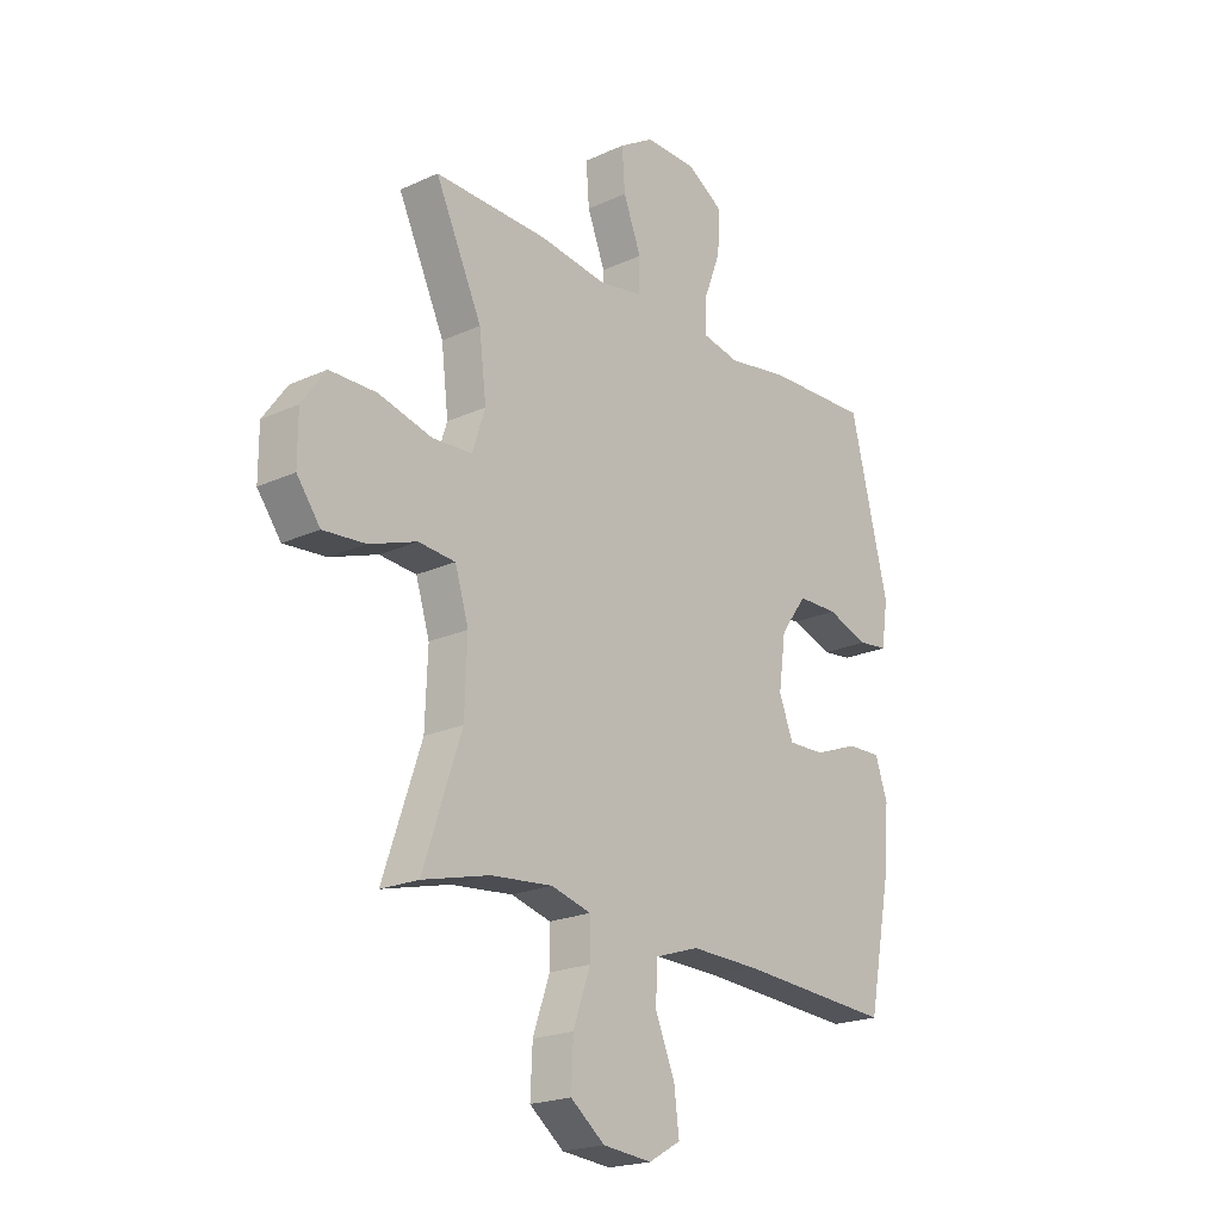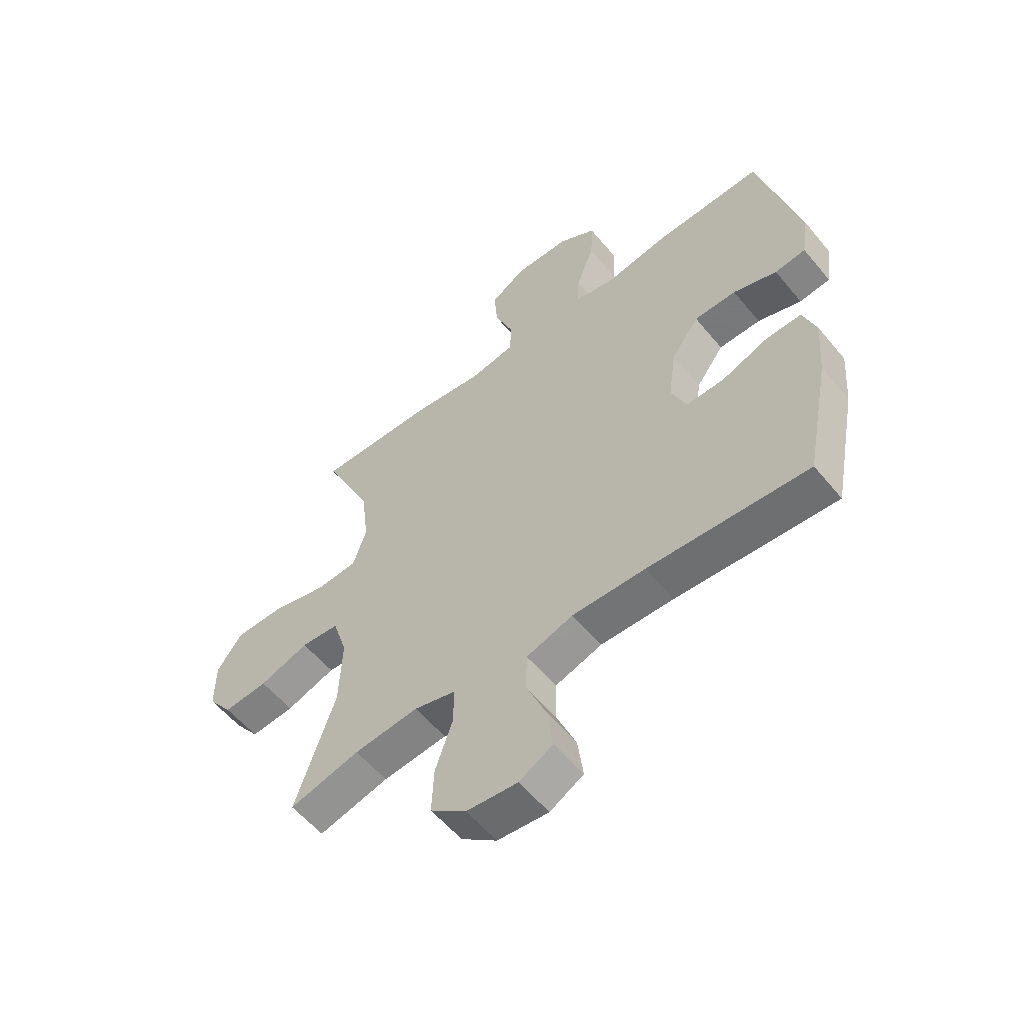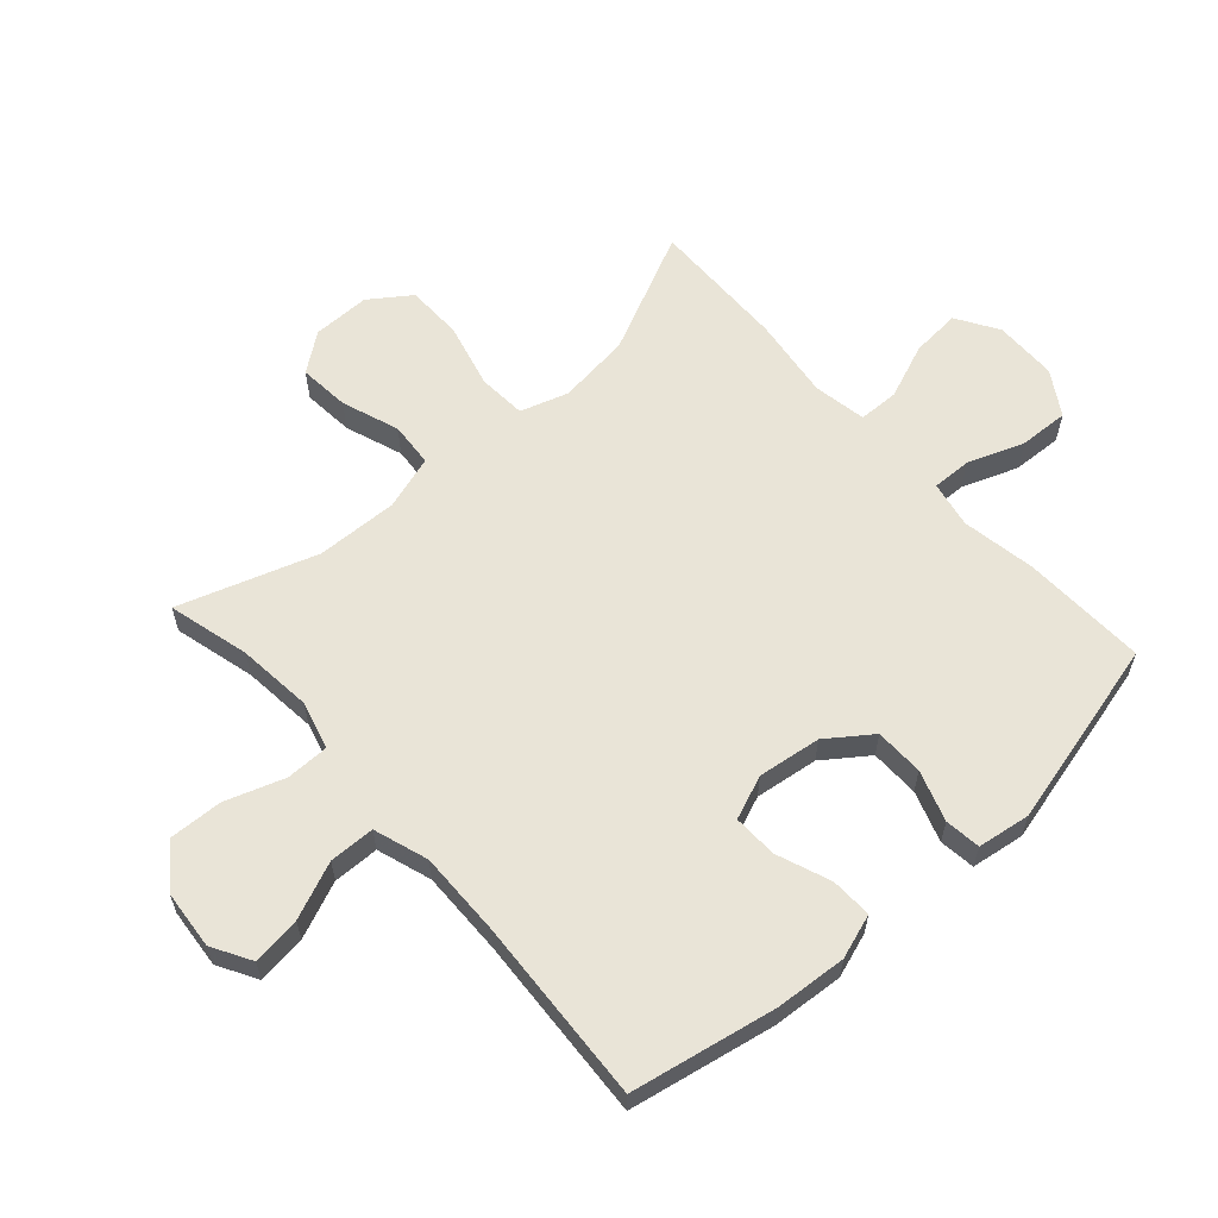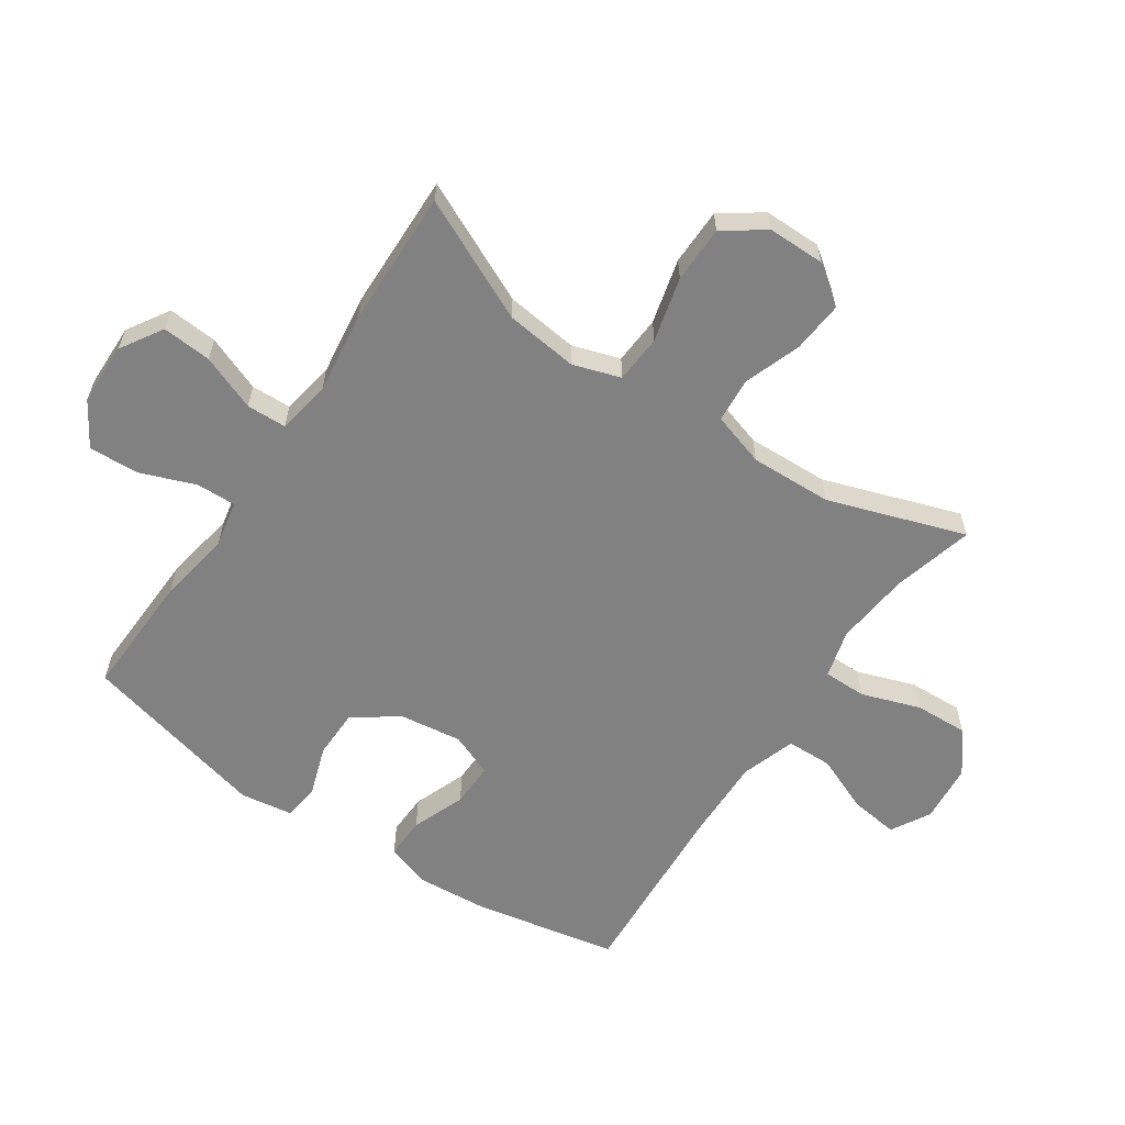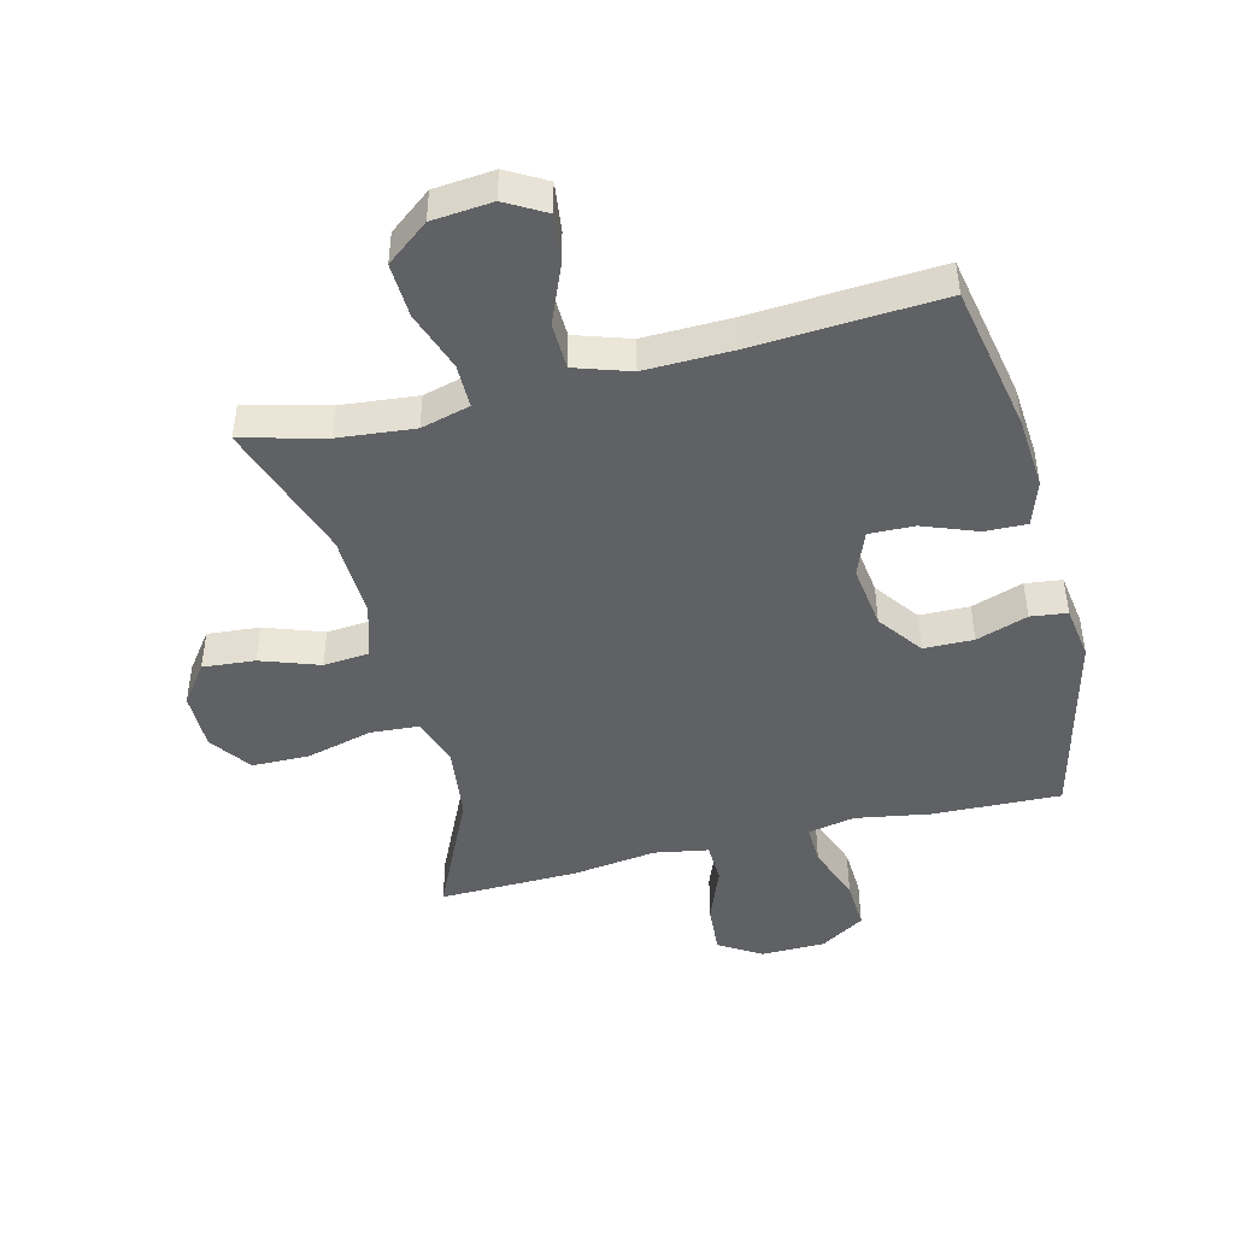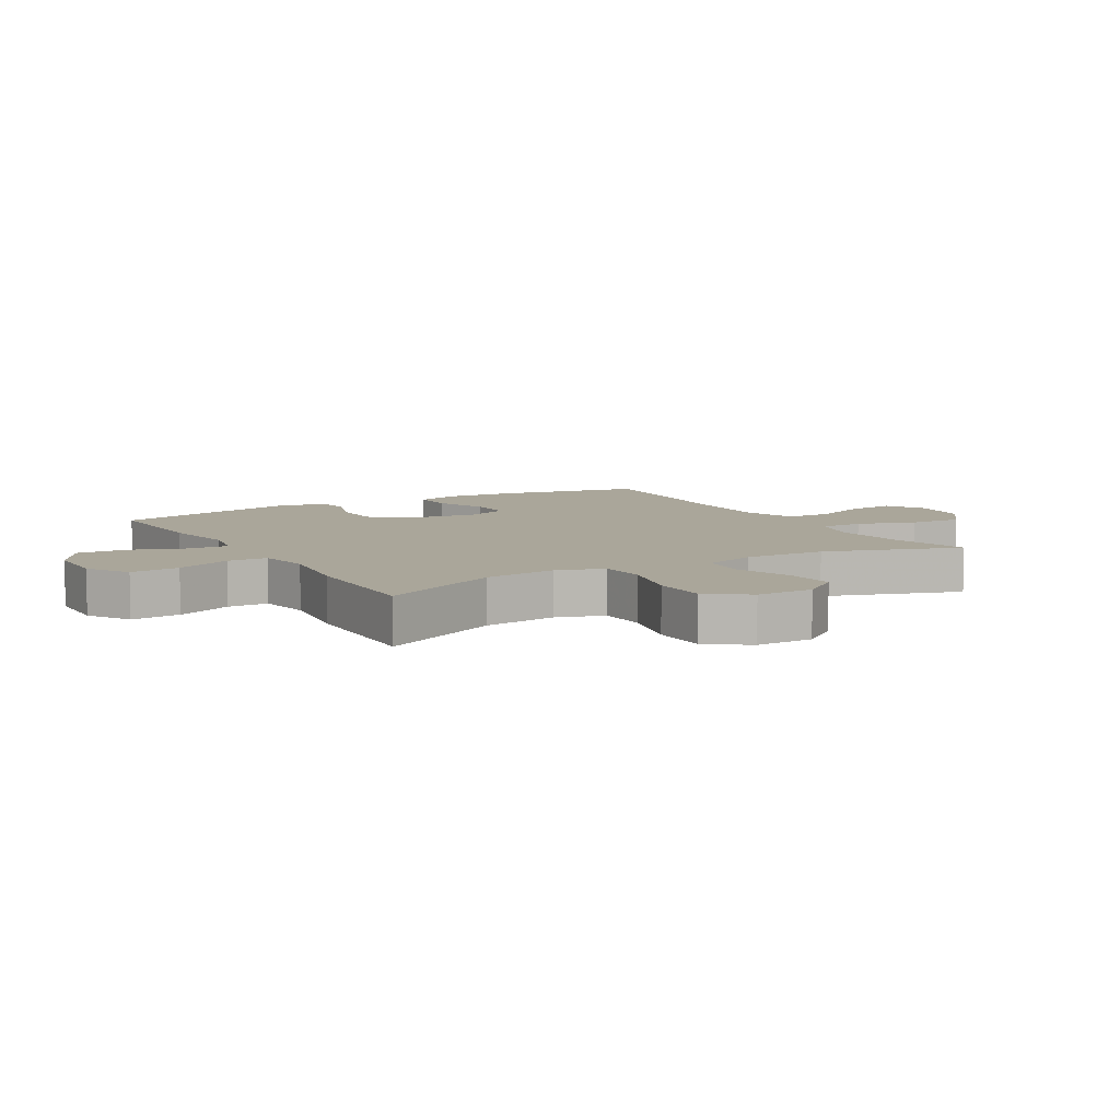
<metadata>
{"format":"obj","ext":"obj","renderer":"f3d","projection":"perspective","resolution":1024,"background":"white","views":[{"elev":-21.0,"azim":129.3,"up":"+Z"},{"elev":-57.1,"azim":-140.9,"up":"+Z"},{"elev":60.8,"azim":-131.9,"up":"+Y"},{"elev":-60.5,"azim":55.9,"up":"+Y"},{"elev":-45.8,"azim":-165.9,"up":"+Y"},{"elev":7.8,"azim":59.6,"up":"+Y"}]}
</metadata>
<code>
v 0.5 0.07 -0.5
v 0.368 0.07 -0.466
v 0.247 0.07 -0.454
v 0.169 0.07 -0.475
v 0.169 0.07 -0.545
v 0.202 0.07 -0.64
v 0.206 0.07 -0.727
v 0.139 0.07 -0.779
v 0.043 0.07 -0.788
v -0.02 0.07 -0.752
v -0.01 0.07 -0.673
v 0.028 0.07 -0.581
v 0.026 0.07 -0.507
v -0.062 0.07 -0.478
v -0.199 0.07 -0.481
v -0.5 0.07 -0.5
v -0.546 0.07 -0.265
v -0.555 0.07 -0.15
v -0.531 0.07 -0.078
v -0.464 0.07 -0.08
v -0.377 0.07 -0.113
v -0.305 0.07 -0.115
v -0.277 0.07 -0.044
v -0.291 0.07 0.058
v -0.343 0.07 0.129
v -0.422 0.07 0.13
v -0.504 0.07 0.102
v -0.562 0.07 0.109
v -0.575 0.07 0.195
v -0.5 0.07 0.5
v -0.297 0.07 0.493
v -0.178 0.07 0.473
v -0.103 0.07 0.488
v -0.105 0.07 0.552
v -0.139 0.07 0.642
v -0.143 0.07 0.723
v -0.072 0.07 0.767
v 0.03 0.07 0.769
v 0.098 0.07 0.727
v 0.092 0.07 0.647
v 0.057 0.07 0.557
v 0.059 0.07 0.492
v 0.145 0.07 0.477
v 0.278 0.07 0.495
v 0.5 0.07 0.5
v 0.408 0.07 0.303
v 0.394 0.07 0.185
v 0.419 0.07 0.108
v 0.497 0.07 0.103
v 0.602 0.07 0.13
v 0.694 0.07 0.129
v 0.741 0.07 0.063
v 0.741 0.07 -0.03
v 0.695 0.07 -0.092
v 0.612 0.07 -0.085
v 0.519 0.07 -0.052
v 0.447 0.07 -0.058
v 0.42 0.07 -0.145
v 0.425 0.07 -0.278
v 0.5 0 -0.5
v 0.368 0 -0.466
v 0.247 0 -0.454
v 0.169 0 -0.475
v 0.169 0 -0.545
v 0.202 0 -0.64
v 0.206 0 -0.727
v 0.139 0 -0.779
v 0.043 0 -0.788
v -0.02 0 -0.752
v -0.01 0 -0.673
v 0.028 0 -0.581
v 0.026 0 -0.507
v -0.062 0 -0.478
v -0.199 0 -0.481
v -0.5 0 -0.5
v -0.546 0 -0.265
v -0.555 0 -0.15
v -0.531 0 -0.078
v -0.464 0 -0.08
v -0.377 0 -0.113
v -0.305 0 -0.115
v -0.277 0 -0.044
v -0.291 0 0.058
v -0.343 0 0.129
v -0.422 0 0.13
v -0.504 0 0.102
v -0.562 0 0.109
v -0.575 0 0.195
v -0.5 0 0.5
v -0.297 0 0.493
v -0.178 0 0.473
v -0.103 0 0.488
v -0.105 0 0.552
v -0.139 0 0.642
v -0.143 0 0.723
v -0.072 0 0.767
v 0.03 0 0.769
v 0.098 0 0.727
v 0.092 0 0.647
v 0.057 0 0.557
v 0.059 0 0.492
v 0.145 0 0.477
v 0.278 0 0.495
v 0.5 0 0.5
v 0.408 0 0.303
v 0.394 0 0.185
v 0.419 0 0.108
v 0.497 0 0.103
v 0.602 0 0.13
v 0.694 0 0.129
v 0.741 0 0.063
v 0.741 0 -0.03
v 0.695 0 -0.092
v 0.612 0 -0.085
v 0.519 0 -0.052
v 0.447 0 -0.058
v 0.42 0 -0.145
v 0.425 0 -0.278
f 53 54 55 56
f 53 56 57
f 52 53 57
f 49 50 51 52
f 48 49 52 57
f 47 48 57 58
f 43 44 45 46
f 42 43 46 47
f 38 39 40 41
f 38 41 42
f 37 38 42
f 34 35 36 37
f 33 34 37 42
f 32 33 42 47
f 26 27 28 29
f 25 26 29 30
f 24 25 30 31
f 18 19 20 21
f 18 21 22
f 15 16 17 18
f 14 15 18 22
f 13 14 22 23
f 9 10 11 12
f 9 12 13
f 8 9 13
f 5 6 7 8
f 4 5 8 13
f 3 4 13 23
f 59 1 2
f 32 47 58 59
f 24 31 32 59
f 23 24 59
f 2 3 23 59
f 115 114 113 112
f 116 115 112
f 116 112 111
f 111 110 109 108
f 116 111 108 107
f 117 116 107 106
f 105 104 103 102
f 106 105 102 101
f 100 99 98 97
f 101 100 97
f 101 97 96
f 96 95 94 93
f 101 96 93 92
f 106 101 92 91
f 88 87 86 85
f 89 88 85 84
f 90 89 84 83
f 80 79 78 77
f 81 80 77
f 77 76 75 74
f 81 77 74 73
f 82 81 73 72
f 71 70 69 68
f 72 71 68
f 72 68 67
f 67 66 65 64
f 72 67 64 63
f 82 72 63 62
f 61 60 118
f 118 117 106 91
f 118 91 90 83
f 118 83 82
f 118 82 62 61
f 1 60 61 2
f 2 61 62 3
f 3 62 63 4
f 4 63 64 5
f 5 64 65 6
f 6 65 66 7
f 7 66 67 8
f 8 67 68 9
f 9 68 69 10
f 10 69 70 11
f 11 70 71 12
f 12 71 72 13
f 13 72 73 14
f 14 73 74 15
f 15 74 75 16
f 16 75 76 17
f 17 76 77 18
f 18 77 78 19
f 19 78 79 20
f 20 79 80 21
f 21 80 81 22
f 22 81 82 23
f 23 82 83 24
f 24 83 84 25
f 25 84 85 26
f 26 85 86 27
f 27 86 87 28
f 28 87 88 29
f 29 88 89 30
f 30 89 90 31
f 31 90 91 32
f 32 91 92 33
f 33 92 93 34
f 34 93 94 35
f 35 94 95 36
f 36 95 96 37
f 37 96 97 38
f 38 97 98 39
f 39 98 99 40
f 40 99 100 41
f 41 100 101 42
f 42 101 102 43
f 43 102 103 44
f 44 103 104 45
f 45 104 105 46
f 46 105 106 47
f 47 106 107 48
f 48 107 108 49
f 49 108 109 50
f 50 109 110 51
f 51 110 111 52
f 52 111 112 53
f 53 112 113 54
f 54 113 114 55
f 55 114 115 56
f 56 115 116 57
f 57 116 117 58
f 58 117 118 59
f 59 118 60 1

</code>
